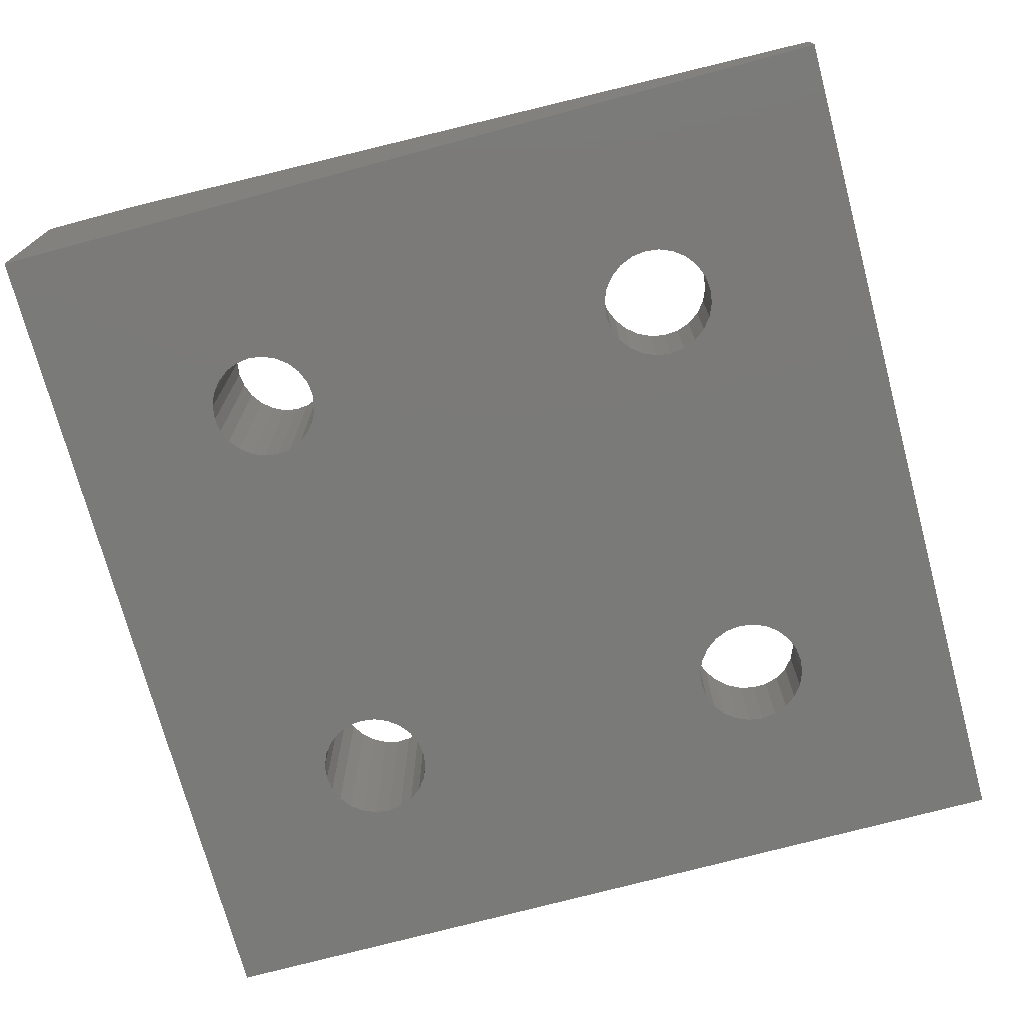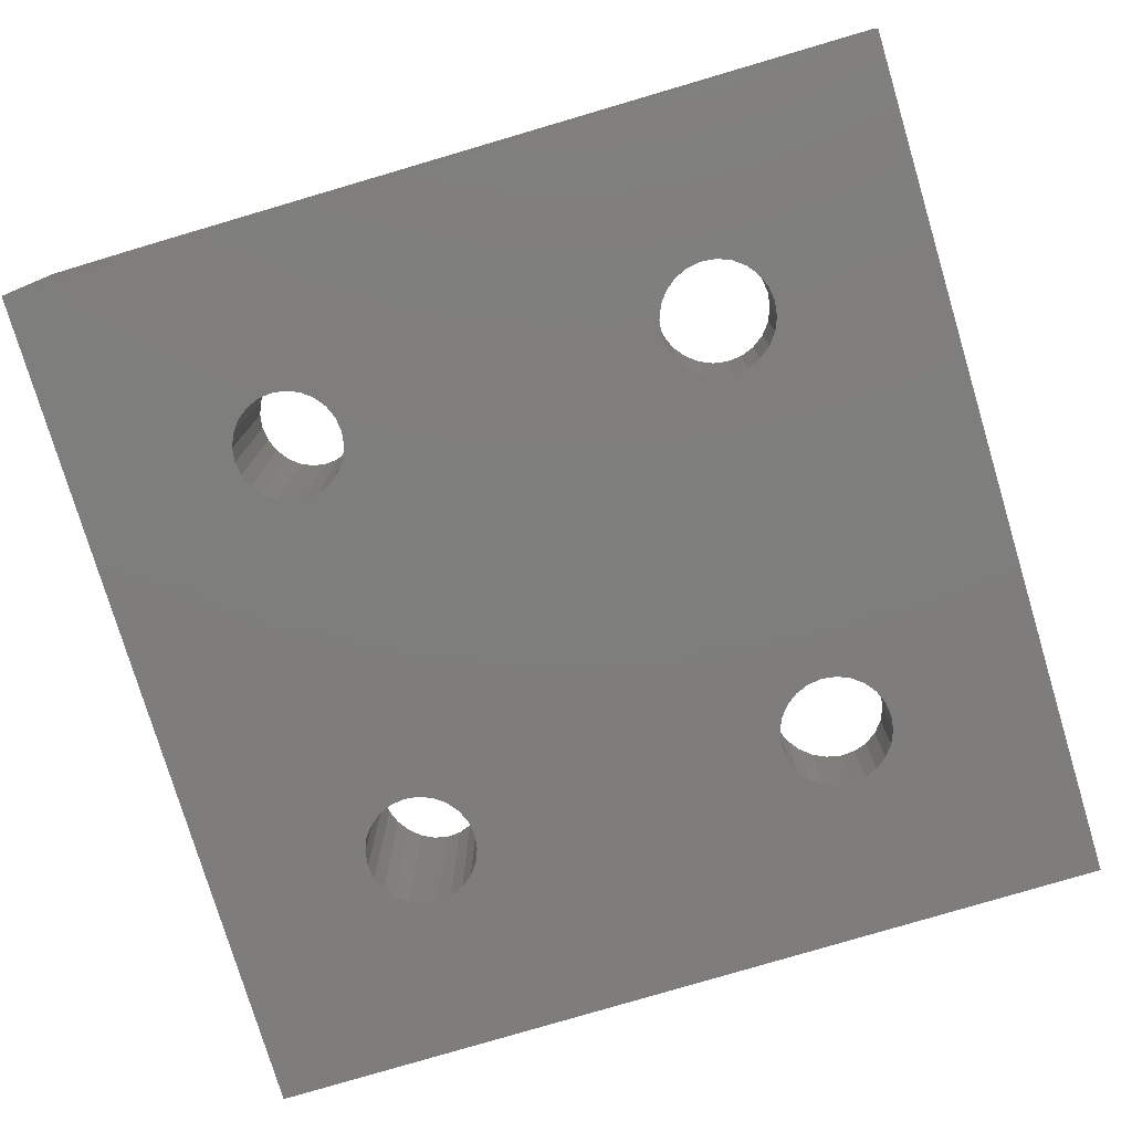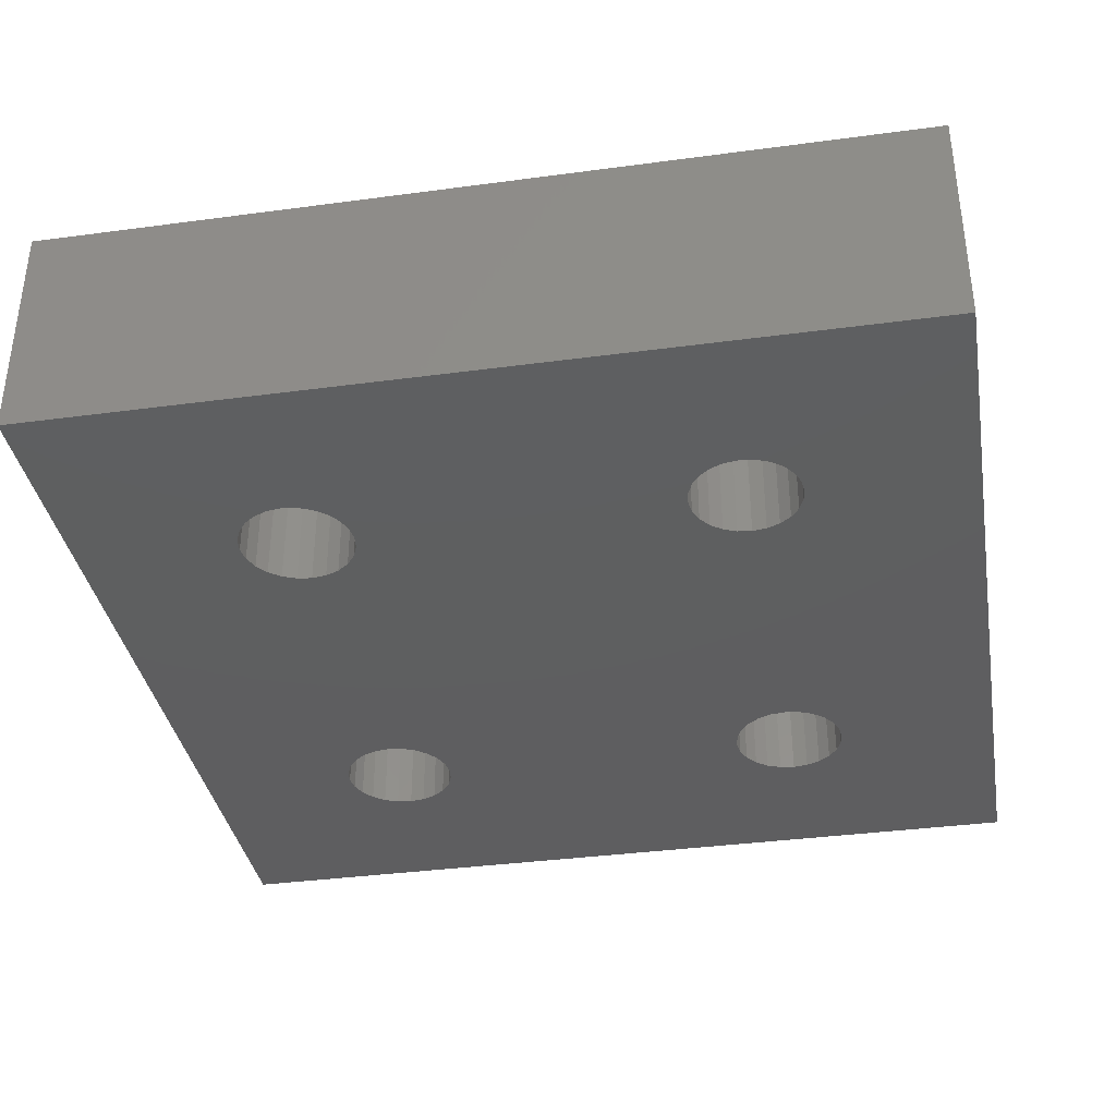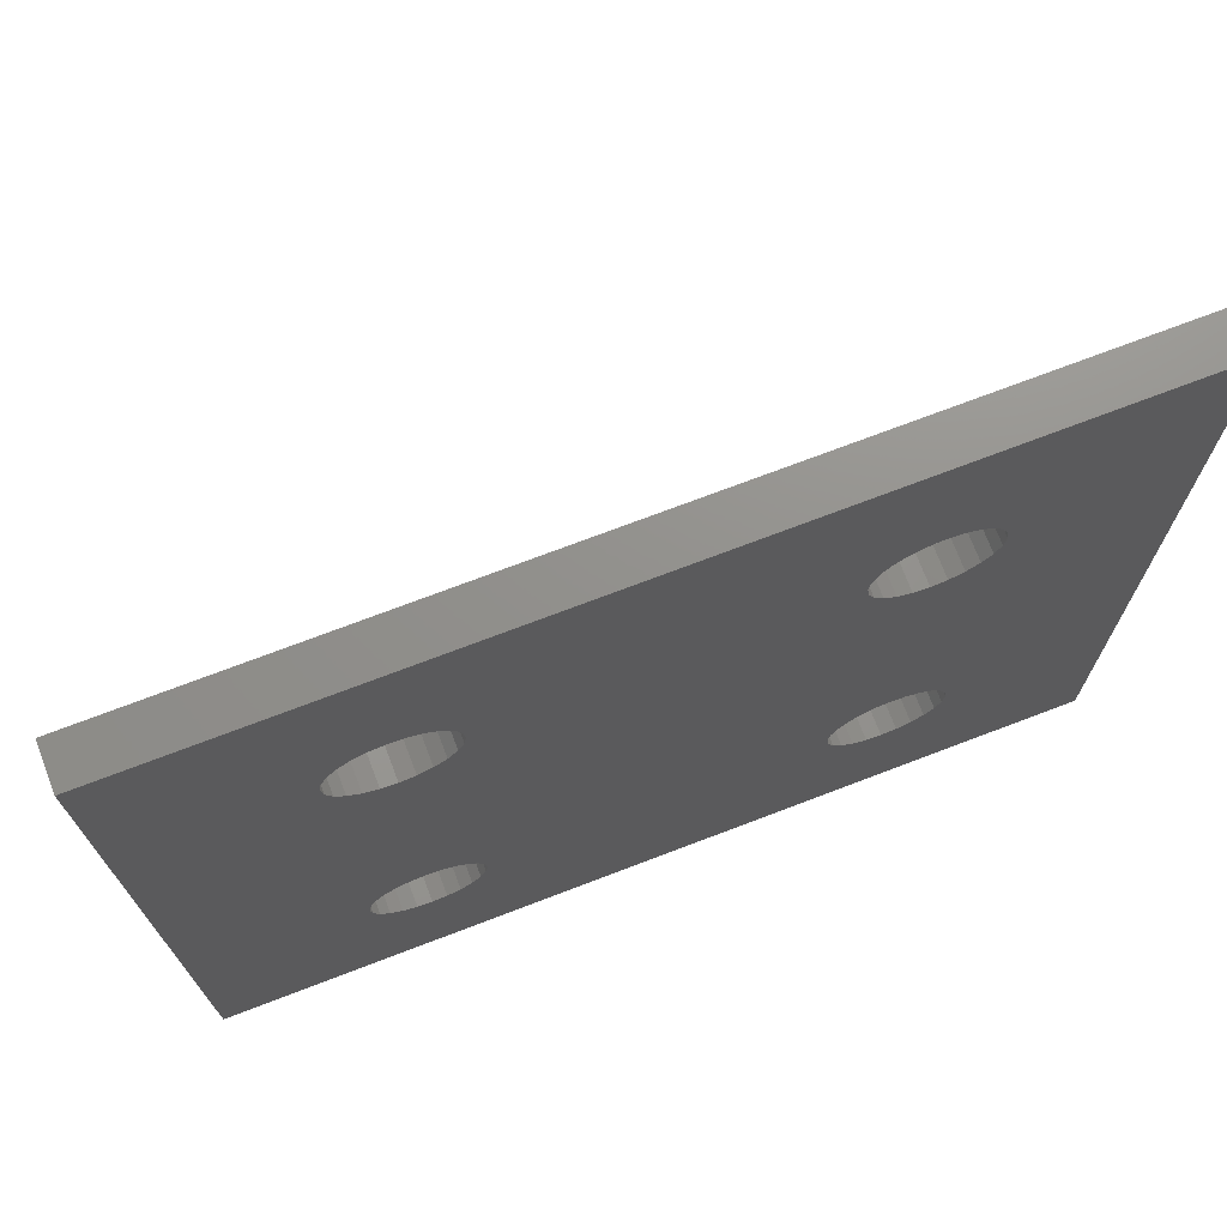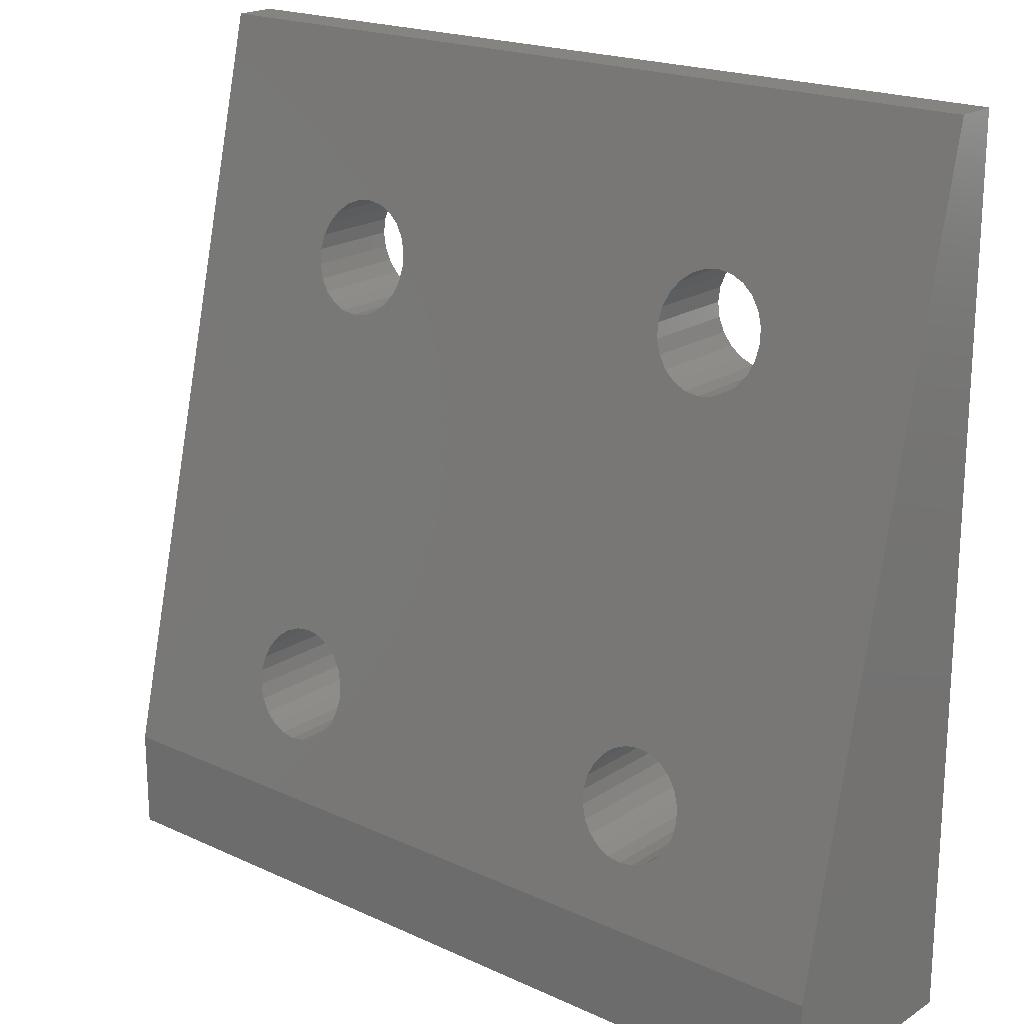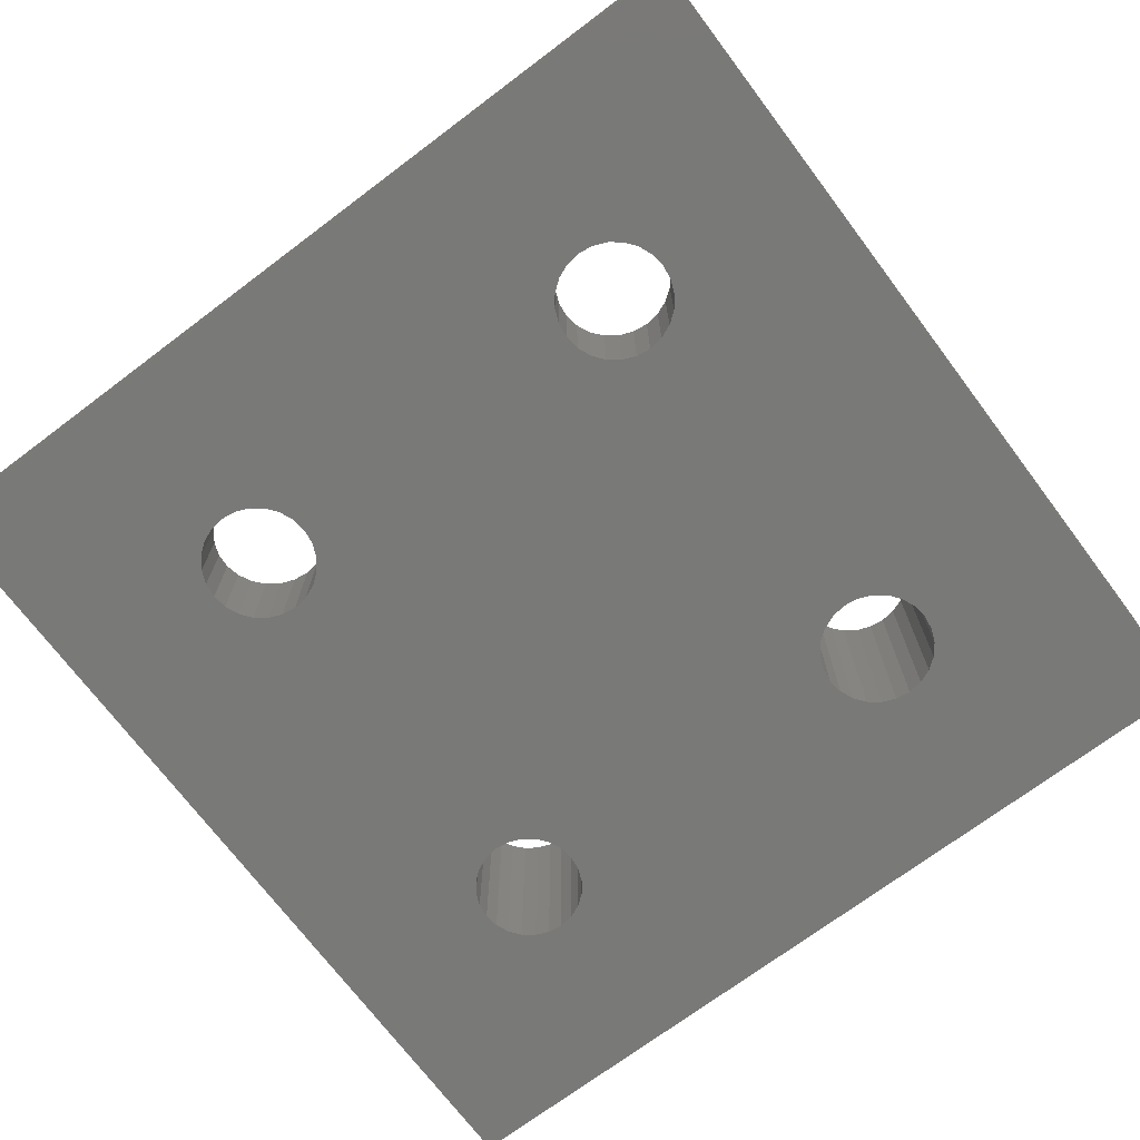
<metadata>
{"format":"stl","ext":"stl","renderer":"f3d","projection":"perspective","resolution":1024,"background":"white","views":[{"elev":-73.3,"azim":105.0,"up":"+Z"},{"elev":-77.6,"azim":106.7,"up":"+Z"},{"elev":-36.4,"azim":9.9,"up":"+Z"},{"elev":72.6,"azim":159.1,"up":"+Y"},{"elev":20.0,"azim":40.2,"up":"+Y"},{"elev":-71.7,"azim":-143.1,"up":"+Z"}]}
</metadata>
<code>
# stl→obj: 202 verts, 416 faces
v 4.512e-14 -39.98 10.46
v -39.82 -39.98 3.525e-15
v 4.512e-14 -39.98 3.525e-15
v -39.82 -39.98 10.46
v -32.42 -29.98 5.64e-15
v -32.33 -29.31 9.003
v -32.42 -29.98 9.166
v -32.33 -29.31 5.287e-15
v -32.33 -30.65 9.328
v -32.33 -30.65 5.64e-15
v -27.57 -31.28 9.48
v -27.98 -31.82 5.64e-15
v -27.98 -31.82 9.61
v -27.57 -31.28 5.64e-15
v -29.15 -12.51 4.941
v -28.52 -12.25 1.057e-15
v -29.15 -12.51 1.057e-15
v -28.52 -12.25 4.878
v -32.07 -31.28 5.64e-15
v -31.66 -31.82 9.61
v -31.66 -31.82 5.64e-15
v -32.07 -31.28 9.48
v -31.12 -12.25 4.878
v -30.49 -12.51 1.057e-15
v -31.12 -12.25 1.057e-15
v -30.49 -12.51 4.941
v -31.12 -32.23 5.64e-15
v -31.12 -32.23 9.71
v -27.31 -9.327 4.171
v -27.22 -10 1.057e-15
v -27.22 -10 4.334
v -27.31 -9.327 7.05e-16
v -27.31 -30.65 9.328
v -27.31 -30.65 5.64e-15
v -27.98 -11.84 1.057e-15
v -27.98 -11.84 4.778
v -29.15 -27.47 8.558
v -29.82 -27.38 5.287e-15
v -29.15 -27.47 5.287e-15
v -29.82 -27.38 8.537
v -29.82 -12.6 1.057e-15
v -29.82 -12.6 4.962
v -11.25 -32.14 9.689
v -10.65 -32.39 8.46e-15
v -11.25 -32.14 8.46e-15
v -10.65 -32.39 9.75
v -27.98 -8.162 3.889
v -28.52 -7.748 7.05e-16
v -27.98 -8.162 7.05e-16
v -28.52 -7.748 3.789
v -27.57 -28.68 8.851
v -27.98 -28.14 5.287e-15
v -27.57 -28.68 5.287e-15
v -27.98 -28.14 8.721
v -7.5 -29.98 9.166
v -7.585 -30.63 8.46e-15
v -7.585 -30.63 9.322
v -7.5 -29.98 8.46e-15
v -9.327 -12.51 4.941
v -8.7 -12.25 3.877e-15
v -9.327 -12.51 3.877e-15
v -8.7 -12.25 4.878
v -12.41 -29.33 8.46e-15
v -12.17 -28.73 8.863
v -12.41 -29.33 9.009
v -12.17 -28.73 8.107e-15
v -7.748 -8.7 4.019
v -7.489 -9.327 3.525e-15
v -7.489 -9.327 4.171
v -7.748 -8.7 3.525e-15
v -10 -32.48 8.46e-15
v -10 -32.48 9.77
v -27.31 -29.31 5.287e-15
v -27.31 -29.31 9.003
v -8.75 -27.81 8.642
v -9.353 -27.56 8.107e-15
v -8.75 -27.81 8.107e-15
v -9.353 -27.56 8.582
v -10 -12.6 4.962
v -10 -12.6 3.877e-15
v -32.07 -28.68 8.851
v -32.07 -28.68 5.287e-15
v -10 -7.4 3.705
v -10.67 -7.489 3.525e-15
v -10 -7.4 3.525e-15
v -10.67 -7.489 3.726
v -12.6 -10 3.877e-15
v -12.51 -9.327 4.171
v -12.6 -10 4.334
v -12.51 -9.327 3.525e-15
v -27.57 -8.7 7.05e-16
v -27.57 -8.7 4.019
v -32.33 -9.327 7.05e-16
v -32.07 -8.7 4.019
v -32.33 -9.327 4.171
v -32.07 -8.7 7.05e-16
v -10.67 -12.51 4.941
v -10.67 -12.51 3.877e-15
v -9.353 -32.39 9.75
v -8.75 -32.14 8.46e-15
v -9.353 -32.39 8.46e-15
v -8.75 -32.14 9.689
v -8.7 -7.748 3.789
v -9.327 -7.489 3.525e-15
v -8.7 -7.748 3.525e-15
v -9.327 -7.489 3.726
v -27.31 -10.67 4.496
v -27.57 -11.3 1.057e-15
v -27.57 -11.3 4.648
v -27.31 -10.67 1.057e-15
v -10 -27.48 8.561
v -10.65 -27.56 8.107e-15
v -10 -27.48 8.107e-15
v -10.65 -27.56 8.582
v -11.3 -7.748 3.789
v -11.84 -8.162 3.525e-15
v -11.3 -7.748 3.525e-15
v -11.84 -8.162 3.889
v -11.25 -27.81 8.642
v -11.77 -28.21 8.107e-15
v -11.25 -27.81 8.107e-15
v -11.77 -28.21 8.738
v -7.4 -10 4.334
v -7.4 -10 3.877e-15
v -7.489 -10.67 4.496
v -7.489 -10.67 3.877e-15
v -8.232 -28.21 8.738
v -8.232 -28.21 8.107e-15
v -8.162 -11.84 4.778
v -7.748 -11.3 3.877e-15
v -8.162 -11.84 3.877e-15
v -7.748 -11.3 4.648
v -11.77 -31.75 9.593
v -11.77 -31.75 8.46e-15
v -31.66 -11.84 4.778
v -31.66 -11.84 1.057e-15
v -7.585 -29.33 9.009
v -7.585 -29.33 8.46e-15
v -8.162 -8.162 3.525e-15
v -8.162 -8.162 3.889
v -32.42 -10 1.057e-15
v -32.42 -10 4.334
v -7.835 -31.23 9.468
v -7.835 -31.23 8.46e-15
v -12.5 -29.98 8.46e-15
v -12.5 -29.98 9.166
v -12.25 -11.3 3.877e-15
v -12.51 -10.67 3.877e-15
v -11.84 -11.84 3.877e-15
v -11.3 -12.25 3.877e-15
v -7.835 -28.73 8.107e-15
v -39.82 -1.236e-15 0
v -31.66 -8.162 7.05e-16
v -31.12 -7.748 7.05e-16
v -30.49 -7.489 7.05e-16
v 4.512e-14 2.297e-16 0
v -29.82 -7.4 7.05e-16
v -29.15 -7.489 7.05e-16
v -12.25 -8.7 3.525e-15
v -27.22 -29.98 5.64e-15
v -30.49 -32.49 5.64e-15
v -29.82 -32.58 5.64e-15
v -29.15 -32.49 5.64e-15
v -28.52 -32.23 5.64e-15
v -12.17 -31.23 8.46e-15
v -12.41 -30.63 8.46e-15
v -8.232 -31.75 8.46e-15
v -32.33 -10.67 1.057e-15
v -32.07 -11.3 1.057e-15
v -31.66 -28.14 5.287e-15
v -31.12 -27.73 5.287e-15
v -30.49 -27.47 5.287e-15
v -28.52 -27.73 5.287e-15
v -32.33 -10.67 4.496
v -32.07 -11.3 4.648
v -31.66 -28.14 8.721
v -31.12 -27.73 8.621
v -30.49 -27.47 8.558
v -28.52 -27.73 8.621
v -27.22 -29.98 9.166
v -39.82 -35.33 10.46
v -39.82 -0.01599 1.919
v -30.49 -32.49 9.773
v -29.82 -32.58 9.794
v 4.512e-14 -35.33 10.46
v -29.15 -32.49 9.773
v -28.52 -32.23 9.71
v -12.17 -31.23 9.468
v -12.41 -30.63 9.322
v -12.51 -10.67 4.496
v -8.232 -31.75 9.593
v -30.49 -7.489 3.726
v 4.512e-14 -0.01599 1.919
v -31.12 -7.748 3.789
v -31.66 -8.162 3.889
v -29.82 -7.4 3.705
v -29.15 -7.489 3.726
v -12.25 -8.7 4.019
v -12.25 -11.3 4.648
v -11.84 -11.84 4.778
v -11.3 -12.25 4.878
v -7.835 -28.73 8.863
f 1 2 3
f 2 1 4
f 5 6 7
f 6 5 8
f 5 9 10
f 9 5 7
f 11 12 13
f 12 11 14
f 15 16 17
f 16 15 18
f 19 20 21
f 20 19 22
f 23 24 25
f 24 23 26
f 20 27 21
f 27 20 28
f 29 30 31
f 30 29 32
f 33 14 11
f 14 33 34
f 18 35 16
f 35 18 36
f 37 38 39
f 38 37 40
f 26 41 24
f 41 26 42
f 43 44 45
f 44 43 46
f 47 48 49
f 48 47 50
f 51 52 53
f 52 51 54
f 55 56 57
f 56 55 58
f 59 60 61
f 60 59 62
f 63 64 65
f 64 63 66
f 67 68 69
f 68 67 70
f 46 71 44
f 71 46 72
f 51 73 74
f 73 51 53
f 75 76 77
f 76 75 78
f 79 61 80
f 61 79 59
f 8 81 6
f 81 8 82
f 83 84 85
f 84 83 86
f 87 88 89
f 88 87 90
f 47 91 92
f 91 47 49
f 93 94 95
f 94 93 96
f 97 80 98
f 80 97 79
f 99 100 101
f 100 99 102
f 103 104 105
f 104 103 106
f 107 108 109
f 108 107 110
f 111 112 113
f 112 111 114
f 109 35 36
f 35 109 108
f 115 116 117
f 116 115 118
f 119 120 121
f 120 119 122
f 123 68 124
f 68 123 69
f 125 124 126
f 124 125 123
f 127 77 128
f 77 127 75
f 129 130 131
f 130 129 132
f 133 45 134
f 45 133 43
f 135 25 136
f 25 135 23
f 137 58 55
f 58 137 138
f 132 126 130
f 126 132 125
f 67 139 70
f 139 67 140
f 141 95 142
f 95 141 93
f 72 101 71
f 101 72 99
f 143 56 144
f 56 143 57
f 145 65 146
f 65 145 63
f 140 105 139
f 105 140 103
f 106 85 104
f 85 106 83
f 147 145 148
f 145 147 63
f 63 147 66
f 66 147 149
f 66 149 120
f 120 149 150
f 120 150 121
f 121 150 98
f 121 98 112
f 112 98 80
f 112 80 113
f 113 80 61
f 113 61 76
f 76 61 77
f 77 61 60
f 77 60 128
f 128 60 131
f 128 131 151
f 151 131 130
f 151 130 138
f 138 130 126
f 138 126 58
f 152 93 2
f 93 152 96
f 96 152 153
f 153 152 154
f 154 152 155
f 155 152 156
f 2 93 141
f 155 156 157
f 157 156 158
f 158 156 48
f 48 156 49
f 49 156 91
f 91 156 32
f 32 156 30
f 30 156 117
f 30 117 116
f 30 116 159
f 30 159 160
f 160 159 90
f 160 90 87
f 117 156 84
f 84 156 85
f 85 156 104
f 104 156 105
f 105 156 139
f 139 156 70
f 70 156 68
f 68 156 124
f 2 161 3
f 161 2 27
f 27 2 21
f 21 2 19
f 19 2 10
f 10 2 5
f 5 2 141
f 3 161 162
f 3 162 163
f 3 163 164
f 3 164 12
f 3 12 14
f 3 14 34
f 3 34 160
f 3 160 45
f 45 160 134
f 134 160 165
f 165 160 166
f 166 160 145
f 145 160 87
f 145 87 148
f 3 45 44
f 3 44 71
f 3 71 101
f 3 101 100
f 3 100 167
f 3 167 144
f 3 144 56
f 3 56 58
f 3 58 126
f 3 126 124
f 3 124 156
f 168 5 141
f 5 168 8
f 8 168 169
f 8 169 82
f 82 169 136
f 82 136 170
f 170 136 25
f 170 25 171
f 171 25 24
f 171 24 172
f 172 24 41
f 172 41 38
f 38 41 17
f 38 17 39
f 39 17 16
f 39 16 173
f 173 16 35
f 173 35 52
f 52 35 108
f 52 108 53
f 53 108 110
f 53 110 73
f 73 110 30
f 73 30 160
f 7 174 142
f 174 7 6
f 174 6 81
f 174 81 175
f 175 81 135
f 135 81 176
f 135 176 177
f 135 177 23
f 23 177 26
f 26 177 178
f 26 178 42
f 42 178 40
f 42 40 37
f 42 37 15
f 15 37 179
f 15 179 18
f 18 179 36
f 36 179 54
f 36 54 51
f 36 51 109
f 109 51 74
f 109 74 107
f 107 74 180
f 107 180 31
f 181 9 182
f 9 181 22
f 22 181 20
f 20 181 28
f 28 181 183
f 183 181 184
f 184 181 185
f 182 9 7
f 182 7 142
f 184 185 186
f 186 185 187
f 187 185 13
f 13 185 11
f 11 185 33
f 33 185 180
f 180 185 46
f 180 46 43
f 180 43 133
f 180 133 188
f 180 188 189
f 180 189 146
f 180 146 89
f 89 146 190
f 46 185 72
f 72 185 99
f 99 185 102
f 102 185 191
f 191 185 143
f 143 185 57
f 57 185 55
f 55 185 125
f 125 185 123
f 182 192 193
f 192 182 194
f 194 182 195
f 195 182 94
f 94 182 95
f 95 182 142
f 193 192 196
f 193 196 197
f 193 197 50
f 193 50 47
f 193 47 92
f 193 92 29
f 193 29 31
f 193 31 115
f 115 31 118
f 118 31 198
f 198 31 180
f 198 180 88
f 88 180 89
f 193 115 86
f 193 86 83
f 193 83 106
f 193 106 103
f 193 103 140
f 193 140 67
f 193 67 69
f 193 69 123
f 193 123 185
f 146 199 190
f 199 146 65
f 199 65 64
f 199 64 200
f 200 64 122
f 200 122 201
f 201 122 119
f 201 119 97
f 97 119 114
f 97 114 79
f 79 114 111
f 79 111 59
f 59 111 78
f 59 78 75
f 59 75 62
f 62 75 127
f 62 127 129
f 129 127 202
f 129 202 132
f 132 202 137
f 132 137 125
f 125 137 55
f 114 121 112
f 121 114 119
f 149 199 200
f 199 149 147
f 178 171 172
f 171 178 177
f 192 154 155
f 154 192 194
f 92 32 29
f 32 92 91
f 186 164 163
f 164 186 187
f 96 195 94
f 195 96 153
f 168 142 174
f 142 168 141
f 166 146 189
f 146 166 145
f 169 135 136
f 135 169 175
f 10 22 19
f 22 10 9
f 200 150 149
f 150 200 201
f 82 176 81
f 176 82 170
f 196 155 157
f 155 196 192
f 180 34 33
f 34 180 160
f 166 188 165
f 188 166 189
f 187 12 164
f 12 187 13
f 165 133 134
f 133 165 188
f 78 113 76
f 113 78 111
f 28 161 27
f 161 28 183
f 168 175 169
f 175 168 174
f 62 131 60
f 131 62 129
f 147 190 199
f 190 147 148
f 159 88 90
f 88 159 198
f 127 151 202
f 151 127 128
f 40 172 38
f 172 40 178
f 116 198 159
f 198 116 118
f 202 138 137
f 138 202 151
f 50 158 48
f 158 50 197
f 179 39 173
f 39 179 37
f 194 153 154
f 153 194 195
f 184 163 162
f 163 184 186
f 31 110 107
f 110 31 30
f 197 157 158
f 157 197 196
f 183 162 161
f 162 183 184
f 54 173 52
f 173 54 179
f 86 117 84
f 117 86 115
f 177 170 171
f 170 177 176
f 102 167 100
f 167 102 191
f 74 160 180
f 160 74 73
f 201 98 150
f 98 201 97
f 148 89 190
f 89 148 87
f 191 144 167
f 144 191 143
f 66 122 64
f 122 66 120
f 42 17 41
f 17 42 15
f 156 1 3
f 1 156 185
f 185 156 193
f 182 156 152
f 156 182 193
f 1 181 4
f 181 1 185
f 181 2 4
f 2 181 152
f 152 181 182

</code>
